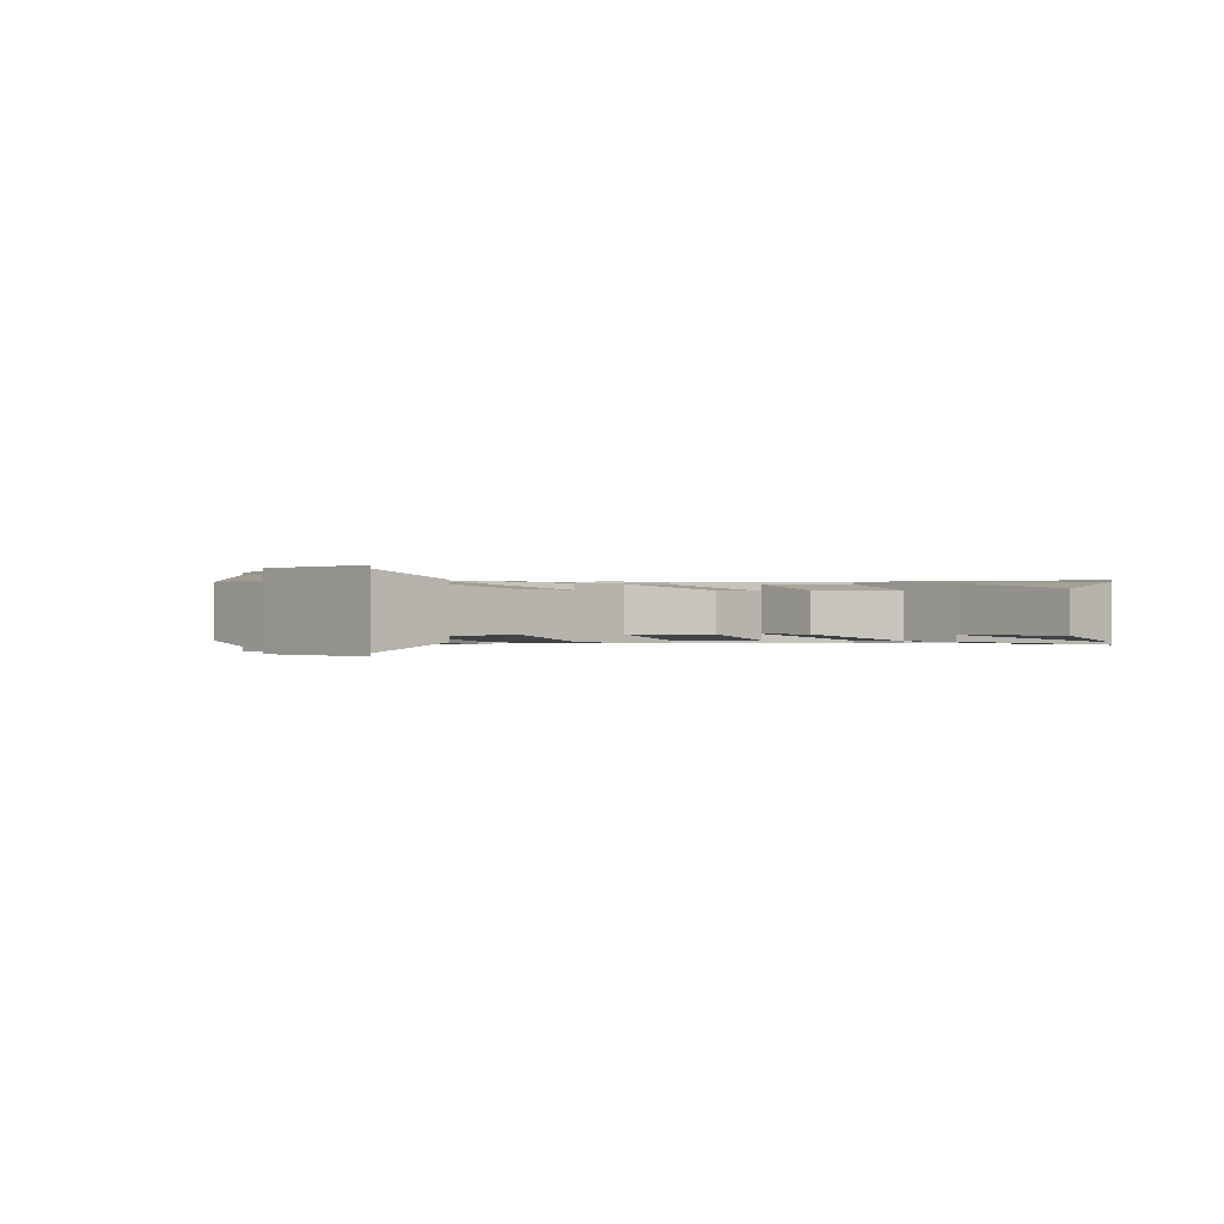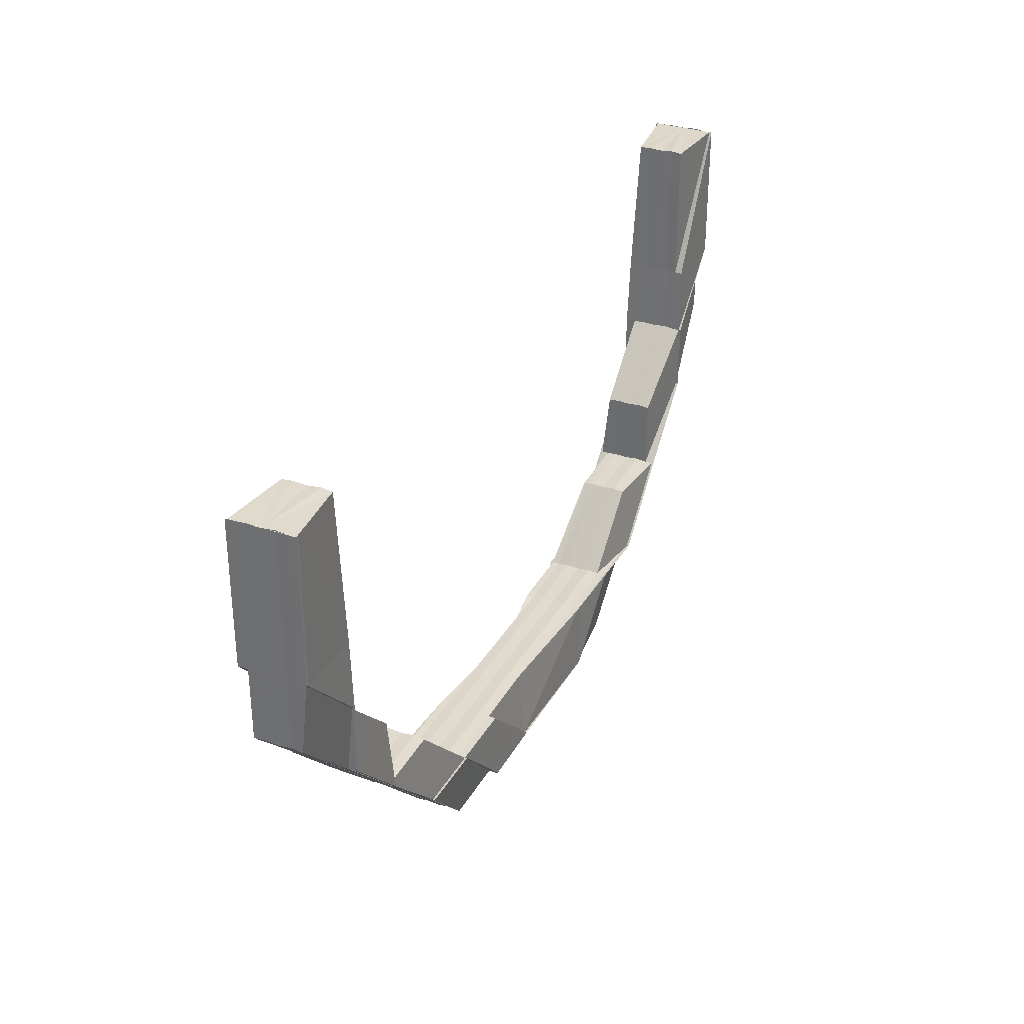
<metadata>
{"format":"obj","ext":"obj","renderer":"f3d","projection":"perspective","resolution":1024,"background":"white","views":[{"elev":-0.1,"azim":137.7,"up":"+Z"},{"elev":32.1,"azim":-65.2,"up":"+Y"}]}
</metadata>
<code>
o 2292
v 2247 1880 7.656
v 2247 1880 7.656
v 2247 1880 7.654
v 2247 1880 7.659
v 2247 1880 7.66
v 2247 1880 7.658
v 2247 1880 7.656
v 2247 1880 7.654
v 2247 1880 7.653
v 2247 1880 7.652
v 2247 1880 7.654
v 2247 1880 7.653
v 2247 1880 7.658
v 2247 1880 7.658
v 2247 1880 7.659
v 2247 1880 7.659
v 2247 1880 7.659
v 2247 1880 7.659
v 2247 1880 7.66
v 2247 1880 7.66
v 2247 1880 7.661
v 2247 1880 7.658
v 2247 1880 7.659
v 2247 1880 7.659
v 2247 1880 7.656
v 2247 1880 7.658
v 2247 1880 7.66
v 2247 1880 7.659
v 2247 1880 7.661
v 2247 1880 7.661
v 2247 1880 7.659
v 2247 1880 7.66
v 2247 1880 7.66
v 2247 1880 7.659
v 2247 1880 7.66
v 2247 1880 7.659
v 2247 1880 7.66
v 2247 1880 7.659
v 2247 1880 7.659
v 2247 1880 7.658
v 2247 1880 7.659
v 2247 1880 7.659
v 2247 1880 7.66
v 2247 1880 7.66
v 2247 1880 7.66
v 2247 1880 7.661
v 2247 1880 7.661
v 2247 1880 7.661
v 2247 1880 7.661
v 2247 1880 7.661
v 2247 1880 7.66
v 2247 1880 7.661
v 2247 1880 7.661
v 2247 1880 7.661
v 2247 1880 7.656
v 2247 1880 7.658
v 2247 1880 7.656
v 2247 1880 7.658
v 2247 1880 7.659
v 2247 1880 7.659
v 2247 1880 7.654
v 2247 1880 7.654
v 2247 1880 7.656
v 2247 1880 7.653
v 2247 1880 7.653
v 2247 1880 7.652
v 2247 1880 7.652
v 2247 1880 7.653
v 2247 1880 7.652
v 2247 1880 7.653
v 2247 1880 7.651
v 2247 1880 7.651
v 2247 1880 7.652
v 2247 1880 7.651
v 2247 1880 7.652
v 2247 1880 7.653
v 2247 1880 7.651
v 2247 1880 7.651
v 2247 1880 7.652
v 2247 1880 7.651
v 2247 1880 7.652
v 2247 1880 7.652
v 2247 1880 7.651
v 2247 1880 7.652
v 2247 1880 7.653
v 2247 1880 7.651
v 2247 1880 7.652
v 2247 1880 7.651
v 2247 1880 7.652
v 2247 1880 7.652
v 2247 1880 7.653
v 2247 1880 7.652
v 2247 1880 7.653
v 2247 1880 7.653
v 2247 1880 7.653
v 2247 1880 7.653
v 2247 1880 7.654
v 2247 1880 7.652
v 2247 1880 7.653
v 2247 1880 7.654
v 2247 1880 7.654
v 2247 1880 7.656
v 2247 1880 7.654
v 2247 1880 7.653
v 2247 1880 7.653
v 2247 1880 7.656
v 2247 1880 7.656
v 2247 1880 7.658
v 2247 1880 7.658
v 2247 1880 7.659
v 2247 1880 7.658
v 2247 1880 7.659
v 2247 1880 7.659
v 2247 1880 7.656
v 2247 1880 7.654
v 2247 1880 7.653
v 2247 1880 7.653
v 2247 1880 7.653
v 2247 1880 7.652
v 2247 1880 7.658
v 2247 1880 7.659
v 2247 1880 7.656
v 2247 1880 7.654
v 2247 1880 7.66
v 2247 1880 7.659
v 2247 1880 7.66
v 2247 1880 7.661
v 2247 1880 7.661
v 2247 1880 7.66
v 2247 1880 7.661
v 2247 1880 7.66
v 2247 1880 7.66
v 2247 1880 7.661
v 2247 1880 7.66
v 2247 1880 7.66
v 2247 1880 7.659
v 2247 1880 7.661
v 2247 1880 7.66
v 2247 1880 7.661
v 2247 1880 7.66
v 2247 1880 7.659
v 2247 1880 7.661
v 2247 1880 7.66
v 2247 1880 7.659
v 2247 1880 7.651
v 2247 1880 7.651
v 2247 1880 7.652
v 2247 1880 7.659
v 2247 1880 7.659
v 2247 1880 7.66
v 2247 1880 7.653
v 2247 1880 7.652
v 2247 1880 7.652
v 2247 1880 7.651
v 2247 1880 7.652
v 2247 1880 7.653
v 2247 1880 7.651
v 2247 1880 7.652
v 2247 1880 7.653
v 2247 1880 7.653
v 2247 1880 7.652
v 2247 1880 7.652
v 2247 1880 7.651
v 2247 1880 7.651
v 2247 1880 7.651
v 2247 1880 7.652
v 2247 1880 7.653
v 2247 1880 7.652
v 2247 1880 7.651
v 2247 1880 7.651
v 2247 1880 7.651
v 2247 1880 7.652
v 2247 1880 7.653
v 2247 1880 7.652
v 2247 1880 7.653
v 2247 1880 7.652
v 2247 1880 7.651
v 2247 1880 7.651
v 2247 1880 7.652
v 2247 1880 7.651
v 2247 1880 7.652
v 2247 1880 7.651
v 2247 1880 7.652
v 2247 1880 7.653
v 2247 1880 7.653
v 2247 1880 7.653
v 2247 1880 7.654
v 2247 1880 7.653
v 2247 1880 7.654
v 2247 1880 7.654
v 2247 1880 7.653
v 2247 1880 7.653
v 2247 1880 7.654
v 2247 1880 7.653
v 2247 1880 7.656
v 2247 1880 7.656
v 2247 1880 7.656
v 2247 1880 7.656
v 2247 1880 7.654
v 2247 1880 7.653
v 2247 1880 7.653
v 2247 1880 7.658
v 2247 1880 7.658
v 2247 1880 7.658
v 2247 1880 7.659
v 2247 1880 7.659
v 2247 1880 7.659
v 2247 1880 7.659
v 2247 1880 7.66
v 2247 1880 7.659
v 2247 1880 7.656
v 2247 1880 7.659
v 2247 1880 7.66
v 2247 1880 7.658
v 2247 1880 7.659
v 2247 1880 7.658
v 2247 1880 7.659
v 2247 1880 7.658
v 2247 1880 7.659
v 2247 1880 7.66
v 2247 1880 7.659
v 2247 1880 7.659
v 2247 1880 7.66
v 2247 1880 7.659
v 2247 1880 7.659
v 2247 1880 7.661
v 2247 1880 7.66
v 2247 1880 7.661
v 2247 1880 7.66
v 2247 1880 7.66
v 2247 1880 7.659
v 2247 1880 7.66
v 2247 1880 7.661
v 2247 1880 7.661
v 2247 1880 7.661
v 2247 1880 7.656
v 2247 1880 7.654
v 2247 1880 7.653
v 2247 1880 7.652
v 2247 1880 7.652
v 2247 1880 7.653
v 2247 1880 7.654
v 2247 1880 7.653
v 2247 1880 7.653
v 2247 1880 7.652
v 2247 1880 7.653
v 2247 1880 7.652
v 2247 1880 7.652
v 2247 1880 7.652
v 2247 1880 7.651
v 2247 1880 7.651
v 2247 1880 7.651
v 2247 1880 7.652
v 2247 1880 7.651
v 2247 1880 7.653
v 2247 1880 7.651
v 2247 1880 7.651
v 2247 1880 7.652
v 2247 1880 7.651
v 2247 1880 7.651
v 2247 1880 7.652
v 2247 1880 7.651
v 2247 1880 7.652
v 2247 1880 7.651
v 2247 1880 7.652
v 2247 1880 7.651
v 2247 1880 7.652
v 2247 1880 7.651
v 2247 1880 7.651
v 2247 1880 7.652
v 2247 1880 7.651
v 2247 1880 7.653
v 2247 1880 7.653
v 2247 1880 7.652
v 2247 1880 7.653
v 2247 1880 7.651
v 2247 1880 7.651
v 2247 1880 7.652
v 2247 1880 7.653
v 2247 1880 7.651
v 2247 1880 7.652
v 2247 1880 7.652
v 2247 1880 7.651
v 2247 1880 7.651
v 2247 1880 7.651
v 2247 1880 7.652
v 2247 1880 7.653
v 2247 1880 7.652
v 2247 1880 7.651
v 2247 1880 7.652
v 2247 1880 7.653
v 2247 1880 7.651
v 2247 1880 7.652
v 2247 1880 7.651
v 2247 1880 7.652
v 2247 1880 7.652
v 2247 1880 7.653
v 2247 1880 7.652
v 2247 1880 7.653
v 2247 1880 7.653
v 2247 1880 7.653
v 2247 1880 7.652
v 2247 1880 7.654
v 2247 1880 7.653
v 2247 1880 7.653
v 2247 1880 7.653
v 2247 1880 7.652
v 2247 1880 7.653
v 2247 1880 7.654
v 2247 1880 7.654
v 2247 1880 7.654
v 2247 1880 7.653
v 2247 1880 7.653
v 2247 1880 7.653
v 2247 1880 7.656
v 2247 1880 7.656
v 2247 1880 7.658
v 2247 1880 7.659
v 2247 1880 7.656
v 2247 1880 7.658
v 2247 1880 7.659
v 2247 1880 7.66
v 2247 1880 7.66
v 2247 1880 7.659
v 2247 1880 7.66
v 2247 1880 7.661
v 2247 1880 7.659
v 2247 1880 7.659
v 2247 1880 7.659
v 2247 1880 7.66
v 2247 1880 7.658
v 2247 1880 7.659
v 2247 1880 7.66
v 2247 1880 7.661
v 2247 1880 7.66
v 2247 1880 7.659
v 2247 1880 7.659
v 2247 1880 7.661
v 2247 1880 7.661
v 2247 1880 7.66
v 2247 1880 7.66
v 2247 1880 7.66
v 2247 1880 7.661
v 2247 1880 7.661
v 2247 1880 7.661
v 2247 1880 7.661
v 2247 1880 7.66
v 2247 1880 7.66
v 2247 1880 7.659
v 2247 1880 7.66
v 2247 1880 7.659
v 2247 1880 7.66
v 2247 1880 7.661
v 2247 1880 7.659
v 2247 1880 7.658
v 2247 1880 7.658
v 2247 1880 7.656
v 2247 1880 7.659
v 2247 1880 7.659
v 2247 1880 7.654
v 2247 1880 7.656
v 2247 1880 7.654
v 2247 1880 7.658
v 2247 1880 7.659
v 2247 1880 7.656
v 2247 1880 7.654
v 2247 1880 7.653
v 2247 1880 7.659
v 2247 1880 7.656
v 2247 1880 7.658
v 2247 1880 7.656
v 2247 1880 7.658
v 2247 1880 7.659
v 2247 1880 7.66
v 2247 1880 7.659
v 2247 1880 7.66
v 2247 1880 7.659
v 2247 1880 7.661
v 2247 1880 7.661
v 2247 1880 7.659
v 2247 1880 7.658
v 2247 1880 7.66
v 2247 1880 7.66
v 2247 1880 7.66
v 2247 1880 7.661
v 2247 1880 7.661
v 2247 1880 7.661
v 2247 1880 7.661
v 2247 1880 7.661
v 2247 1880 7.66
v 2247 1880 7.661
v 2247 1880 7.661
v 2247 1880 7.661
v 2247 1880 7.659
v 2247 1880 7.659
v 2247 1880 7.659
v 2247 1880 7.66
v 2247 1880 7.659
v 2247 1880 7.66
v 2247 1880 7.66
v 2247 1880 7.659
v 2247 1880 7.66
v 2247 1880 7.656
v 2247 1880 7.658
v 2247 1880 7.654
v 2247 1880 7.656
v 2247 1880 7.654
v 2247 1880 7.653
v 2247 1880 7.653
v 2247 1880 7.653
v 2247 1880 7.652
v 2247 1880 7.654
v 2247 1880 7.653
v 2247 1880 7.656
v 2247 1880 7.658
v 2247 1880 7.659
v 2247 1880 7.659
v 2247 1880 7.66
v 2247 1880 7.659
v 2247 1880 7.659
v 2247 1880 7.66
v 2247 1880 7.661
v 2247 1880 7.661
v 2247 1880 7.66
v 2247 1880 7.661
v 2247 1880 7.66
v 2247 1880 7.66
v 2247 1880 7.661
v 2247 1880 7.66
v 2247 1880 7.66
v 2247 1880 7.659
v 2247 1880 7.661
v 2247 1880 7.66
v 2247 1880 7.661
v 2247 1880 7.66
v 2247 1880 7.659
v 2247 1880 7.661
v 2247 1880 7.66
v 2247 1880 7.659
v 2247 1880 7.654
v 2247 1880 7.652
v 2247 1880 7.652
v 2247 1880 7.651
v 2247 1880 7.651
v 2247 1880 7.651
v 2247 1880 7.661
v 2247 1880 7.661
v 2247 1880 7.66
v 2247 1880 7.66
v 2247 1880 7.66
v 2247 1880 7.653
v 2247 1880 7.652
v 2247 1880 7.652
v 2247 1880 7.653
v 2247 1880 7.653
v 2247 1880 7.659
v 2247 1880 7.66
v 2247 1880 7.66
v 2247 1880 7.661
v 2247 1880 7.66
v 2247 1880 7.66
v 2247 1880 7.661
v 2247 1880 7.661
v 2247 1880 7.653
v 2247 1880 7.652
v 2247 1880 7.652
v 2247 1880 7.651
v 2247 1880 7.652
v 2247 1880 7.651
v 2247 1880 7.652
v 2247 1880 7.653
v 2247 1880 7.653
v 2247 1880 7.652
v 2247 1880 7.652
v 2247 1880 7.651
v 2247 1880 7.651
v 2247 1880 7.651
v 2247 1880 7.652
v 2247 1880 7.653
v 2247 1880 7.652
v 2247 1880 7.651
v 2247 1880 7.651
v 2247 1880 7.651
v 2247 1880 7.652
v 2247 1880 7.653
v 2247 1880 7.652
v 2247 1880 7.653
v 2247 1880 7.652
v 2247 1880 7.651
v 2247 1880 7.651
v 2247 1880 7.652
v 2247 1880 7.651
v 2247 1880 7.652
v 2247 1880 7.651
v 2247 1880 7.652
v 2247 1880 7.653
v 2247 1880 7.653
v 2247 1880 7.653
v 2247 1880 7.654
v 2247 1880 7.653
v 2247 1880 7.654
v 2247 1880 7.654
v 2247 1880 7.653
v 2247 1880 7.653
v 2247 1880 7.654
v 2247 1880 7.653
v 2247 1880 7.656
v 2247 1880 7.656
v 2247 1880 7.656
v 2247 1880 7.656
v 2247 1880 7.654
v 2247 1880 7.653
v 2247 1880 7.653
v 2247 1880 7.658
v 2247 1880 7.658
v 2247 1880 7.658
v 2247 1880 7.659
v 2247 1880 7.656
v 2247 1880 7.659
v 2247 1880 7.66
v 2247 1880 7.66
v 2247 1880 7.659
v 2247 1880 7.66
v 2247 1880 7.659
v 2247 1880 7.658
v 2247 1880 7.659
v 2247 1880 7.659
v 2247 1880 7.658
v 2247 1880 7.659
v 2247 1880 7.656
v 2247 1880 7.658
v 2247 1880 7.659
v 2247 1880 7.658
v 2247 1880 7.659
v 2247 1880 7.66
v 2247 1880 7.659
v 2247 1880 7.659
v 2247 1880 7.66
v 2247 1880 7.659
v 2247 1880 7.659
v 2247 1880 7.661
v 2247 1880 7.66
v 2247 1880 7.661
v 2247 1880 7.66
v 2247 1880 7.66
v 2247 1880 7.659
v 2247 1880 7.66
v 2247 1880 7.661
v 2247 1880 7.661
v 2247 1880 7.661
v 2247 1880 7.656
v 2247 1880 7.654
v 2247 1880 7.653
v 2247 1880 7.652
v 2247 1880 7.652
v 2247 1880 7.653
v 2247 1880 7.654
v 2247 1880 7.652
v 2247 1880 7.653
v 2247 1880 7.652
v 2247 1880 7.652
v 2247 1880 7.652
v 2247 1880 7.651
v 2247 1880 7.651
v 2247 1880 7.651
v 2247 1880 7.652
v 2247 1880 7.651
v 2247 1880 7.653
v 2247 1880 7.652
v 2247 1880 7.651
v 2247 1880 7.653
v 2247 1880 7.653
v 2247 1880 7.654
v 2247 1880 7.651
v 2247 1880 7.651
v 2247 1880 7.652
v 2247 1880 7.651
v 2247 1880 7.651
v 2247 1880 7.652
v 2247 1880 7.651
v 2247 1880 7.652
v 2247 1880 7.651
v 2247 1880 7.652
v 2247 1880 7.651
v 2247 1880 7.651
v 2247 1880 7.653
v 2247 1880 7.653
v 2247 1880 7.654
v 2247 1880 7.656
v 2247 1880 7.656
v 2247 1880 7.654
v 2247 1880 7.658
v 2247 1880 7.659
v 2247 1880 7.66
v 2247 1880 7.658
v 2247 1880 7.656
v 2247 1880 7.659
v 2247 1880 7.659
v 2247 1880 7.658
v 2247 1880 7.66
v 2247 1880 7.66
v 2247 1880 7.66
v 2247 1880 7.661
v 2247 1880 7.659
v 2247 1880 7.66
v 2247 1880 7.66
v 2247 1880 7.661
v 2247 1880 7.66
v 2247 1880 7.659
v 2247 1880 7.659
v 2247 1880 7.659
v 2247 1880 7.661
v 2247 1880 7.661
v 2247 1880 7.66
v 2247 1880 7.66
v 2247 1880 7.66
v 2247 1880 7.661
v 2247 1880 7.661
v 2247 1880 7.661
v 2247 1880 7.661
v 2247 1880 7.652
v 2247 1880 7.652
v 2247 1880 7.651
v 2247 1880 7.651
v 2247 1880 7.651
v 2247 1880 7.661
v 2247 1880 7.661
v 2247 1880 7.66
v 2247 1880 7.66
v 2247 1880 7.66
v 2247 1880 7.653
v 2247 1880 7.652
v 2247 1880 7.652
v 2247 1880 7.653
v 2247 1880 7.653
v 2247 1880 7.659
v 2247 1880 7.66
v 2247 1880 7.66
v 2247 1880 7.661
v 2247 1880 7.66
v 2247 1880 7.652
v 2247 1880 7.653
v 2247 1880 7.653
v 2247 1880 7.66
v 2247 1880 7.661
v 2247 1880 7.661
f 1 2 3
f 4 5 1
f 6 4 1
f 7 6 1
f 8 7 1
f 9 8 1
f 10 9 1
f 2 11 3
f 3 11 12
f 13 2 1
f 14 13 1
f 15 16 13
f 17 13 14
f 18 17 14
f 19 17 18
f 20 19 18
f 21 19 20
f 13 22 2
f 23 22 13
f 23 24 22
f 22 25 2
f 2 25 11
f 22 26 25
f 24 26 22
f 27 24 28
f 29 30 27
f 24 31 26
f 30 32 33
f 34 32 35
f 36 33 37
f 38 39 33
f 40 39 41
f 42 40 26
f 43 42 24
f 44 43 24
f 45 43 46
f 43 47 48
f 44 49 50
f 51 44 52
f 51 53 54
f 55 40 56
f 40 55 57
f 56 58 59
f 56 59 60
f 26 58 57
f 26 57 25
f 25 57 61
f 25 61 11
f 57 62 61
f 57 63 62
f 61 62 64
f 61 64 65
f 11 61 65
f 11 65 12
f 12 65 66
f 65 67 66
f 65 68 69
f 62 70 68
f 67 71 72
f 73 67 74
f 73 75 76
f 77 78 75
f 79 78 71
f 80 81 73
f 82 79 83
f 79 84 85
f 86 79 87
f 86 88 89
f 88 84 90
f 91 90 92
f 93 94 90
f 87 95 96
f 96 95 97
f 81 98 95
f 98 99 95
f 95 99 100
f 95 100 101
f 97 100 102
f 99 103 100
f 104 105 103
f 100 103 106
f 100 106 107
f 102 106 108
f 108 109 110
f 106 109 111
f 109 112 113
f 103 114 106
f 106 114 109
f 103 115 114
f 116 115 103
f 116 117 115
f 118 117 119
f 114 120 109
f 109 120 121
f 115 122 114
f 114 122 120
f 115 123 122
f 62 123 118
f 122 56 120
f 122 63 56
f 120 56 60
f 120 60 121
f 121 60 124
f 125 124 126
f 127 128 126
f 126 129 130
f 60 131 129
f 60 41 131
f 132 133 130
f 134 135 133
f 19 131 136
f 128 137 19
f 137 138 19
f 139 140 131
f 138 140 141
f 142 139 143
f 143 141 144
f 145 146 147
f 148 149 150
f 151 152 153
f 154 155 152
f 156 155 152
f 157 154 158
f 158 159 160
f 161 155 159
f 162 161 163
f 161 164 165
f 166 156 167
f 166 168 169
f 168 170 171
f 166 172 173
f 168 174 175
f 176 175 173
f 177 178 176
f 178 174 179
f 180 172 181
f 182 180 183
f 184 179 181
f 184 185 179
f 186 184 183
f 187 188 185
f 189 190 186
f 191 192 189
f 190 184 117
f 190 193 184
f 193 194 184
f 193 187 194
f 195 193 190
f 196 187 193
f 195 196 193
f 197 195 190
f 197 190 123
f 198 197 189
f 189 199 198
f 200 199 123
f 200 201 199
f 202 195 197
f 203 196 195
f 202 203 195
f 204 202 197
f 204 197 63
f 205 202 204
f 205 206 202
f 206 203 202
f 207 208 204
f 209 206 210
f 199 211 63
f 212 204 58
f 213 212 31
f 214 204 198
f 198 211 214
f 215 212 214
f 211 216 58
f 214 216 215
f 216 217 31
f 216 218 217
f 215 219 220
f 218 221 219
f 222 223 220
f 224 225 223
f 226 227 223
f 228 226 229
f 230 227 231
f 232 230 215
f 232 230 233
f 230 234 235
f 236 218 216
f 211 236 216
f 237 236 211
f 199 237 211
f 201 237 199
f 201 238 237
f 239 238 201
f 239 240 241
f 238 242 237
f 237 242 236
f 243 244 242
f 245 201 246
f 247 248 201
f 249 247 250
f 247 251 252
f 245 253 254
f 255 253 245
f 253 256 257
f 258 259 256
f 260 259 261
f 262 258 263
f 262 264 265
f 266 261 267
f 268 269 267
f 253 270 271
f 272 270 253
f 273 272 253
f 270 274 275
f 276 277 274
f 278 275 279
f 280 281 278
f 278 282 283
f 282 284 285
f 286 277 284
f 287 282 270
f 288 286 289
f 272 287 270
f 286 290 291
f 292 286 293
f 292 294 295
f 294 290 296
f 297 296 298
f 299 300 296
f 287 301 302
f 303 304 301
f 293 305 306
f 281 307 305
f 307 308 305
f 305 308 309
f 308 310 309
f 305 309 311
f 312 305 311
f 312 311 242
f 313 314 310
f 242 311 315
f 242 315 236
f 236 315 218
f 311 316 315
f 311 309 316
f 315 317 218
f 315 316 317
f 218 317 318
f 309 319 316
f 309 310 319
f 316 320 317
f 316 319 320
f 317 321 318
f 317 320 321
f 318 321 322
f 321 323 322
f 320 324 321
f 323 325 326
f 327 328 325
f 321 329 330
f 320 331 324
f 331 332 329
f 319 331 320
f 333 330 334
f 335 326 334
f 333 336 337
f 338 339 333
f 340 341 336
f 342 340 343
f 340 344 345
f 339 346 347
f 346 348 347
f 349 350 335
f 347 350 206
f 350 351 206
f 206 351 203
f 350 352 351
f 353 352 350
f 352 354 351
f 351 355 203
f 351 354 355
f 203 355 196
f 354 356 355
f 355 357 196
f 355 356 357
f 196 357 187
f 358 359 356
f 357 360 187
f 187 360 273
f 360 272 273
f 357 361 360
f 356 361 357
f 360 362 272
f 361 362 360
f 362 287 272
f 356 363 361
f 364 363 356
f 361 365 362
f 363 365 361
f 362 366 287
f 365 366 362
f 366 367 287
f 366 303 367
f 364 368 363
f 365 369 366
f 369 303 366
f 363 370 365
f 370 369 365
f 368 370 363
f 369 371 303
f 370 372 369
f 368 373 370
f 374 375 373
f 376 368 377
f 378 379 376
f 380 381 370
f 382 380 368
f 383 382 368
f 384 382 385
f 382 386 387
f 383 388 389
f 390 383 391
f 390 392 393
f 381 394 395
f 396 394 397
f 398 397 399
f 379 400 397
f 401 400 402
f 381 403 369
f 403 381 404
f 403 405 303
f 405 403 406
f 303 407 408
f 405 409 408
f 408 410 411
f 409 405 412
f 413 410 412
f 413 412 310
f 412 407 406
f 310 412 414
f 412 406 414
f 310 414 319
f 319 414 331
f 414 415 331
f 414 406 415
f 331 415 416
f 406 404 415
f 406 371 404
f 415 417 416
f 415 404 417
f 416 417 418
f 404 419 417
f 404 372 419
f 420 418 421
f 422 423 421
f 421 424 425
f 417 426 424
f 417 395 426
f 427 428 425
f 429 430 428
f 352 426 431
f 423 432 352
f 432 433 352
f 434 435 426
f 433 435 436
f 437 434 438
f 438 436 439
f 55 440 62
f 440 55 122
f 440 156 118
f 156 440 115
f 441 442 443
f 442 444 445
f 446 447 448
f 447 449 450
f 451 452 453
f 454 455 452
f 456 457 458
f 459 460 457
f 461 462 463
f 464 465 466
f 467 468 465
f 409 468 465
f 469 467 470
f 470 471 472
f 473 468 471
f 474 473 475
f 473 476 477
f 478 409 479
f 478 480 481
f 480 482 483
f 478 484 485
f 480 486 487
f 488 487 485
f 489 490 488
f 490 486 491
f 492 484 493
f 494 492 495
f 496 491 493
f 496 497 491
f 498 496 495
f 499 500 497
f 501 502 498
f 503 504 501
f 502 496 410
f 502 505 496
f 505 506 496
f 505 499 506
f 507 505 502
f 508 499 505
f 507 508 505
f 509 507 502
f 509 502 407
f 510 509 501
f 501 511 510
f 512 511 407
f 512 513 511
f 514 507 509
f 515 508 507
f 514 515 507
f 515 516 508
f 517 516 515
f 516 518 508
f 508 518 499
f 519 517 515
f 519 515 514
f 520 517 519
f 521 520 519
f 522 519 514
f 523 519 524
f 522 514 525
f 525 514 509
f 525 509 371
f 526 527 525
f 375 525 372
f 528 525 510
f 529 375 528
f 510 530 528
f 528 531 529
f 530 531 372
f 511 530 371
f 531 532 373
f 531 533 532
f 529 534 535
f 533 536 534
f 537 538 535
f 539 540 538
f 541 542 538
f 543 541 544
f 545 542 546
f 547 545 529
f 547 545 548
f 545 549 550
f 551 533 531
f 530 551 531
f 552 551 530
f 511 552 530
f 513 552 511
f 513 553 552
f 554 553 513
f 554 555 556
f 553 557 552
f 552 557 551
f 558 513 559
f 560 561 513
f 562 560 563
f 560 564 565
f 558 566 567
f 568 566 558
f 566 569 570
f 571 569 566
f 572 571 566
f 573 571 572
f 499 573 572
f 518 573 499
f 566 574 575
f 576 577 574
f 578 577 579
f 580 576 581
f 582 579 583
f 584 585 583
f 576 586 518
f 587 586 557
f 586 588 557
f 586 588 518
f 588 589 518
f 588 589 590
f 557 591 590
f 557 590 551
f 551 590 533
f 589 592 518
f 592 593 518
f 593 594 518
f 589 592 595
f 590 595 533
f 590 596 595
f 533 595 597
f 592 593 598
f 595 598 597
f 595 599 598
f 597 598 600
f 598 601 600
f 601 602 603
f 598 604 605
f 606 603 607
f 608 605 607
f 609 594 606
f 608 610 611
f 612 613 608
f 614 615 610
f 616 614 617
f 614 618 619
f 613 620 521
f 620 594 521
f 621 622 623
f 622 624 625
f 626 627 628
f 627 629 630
f 631 632 633
f 634 635 632
f 636 637 638
f 639 640 637
f 641 642 643
f 644 645 646

</code>
